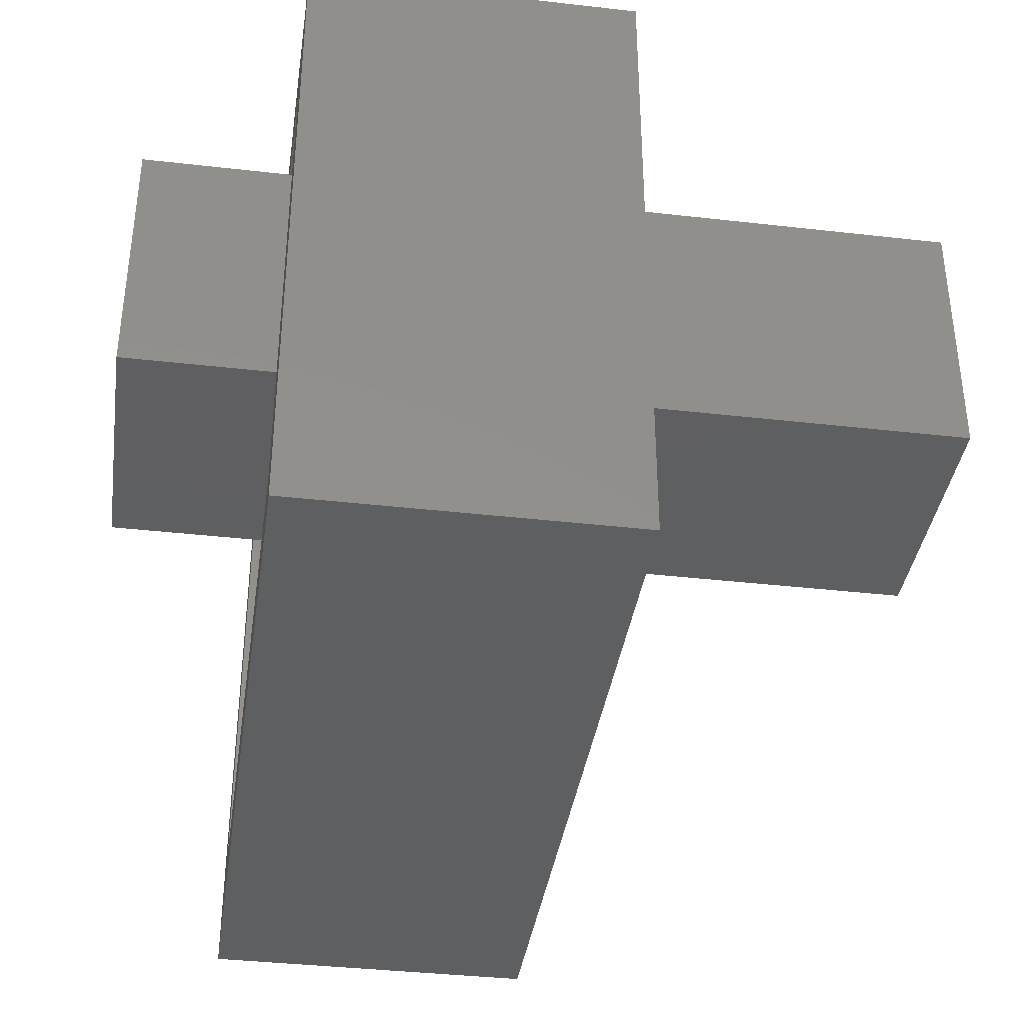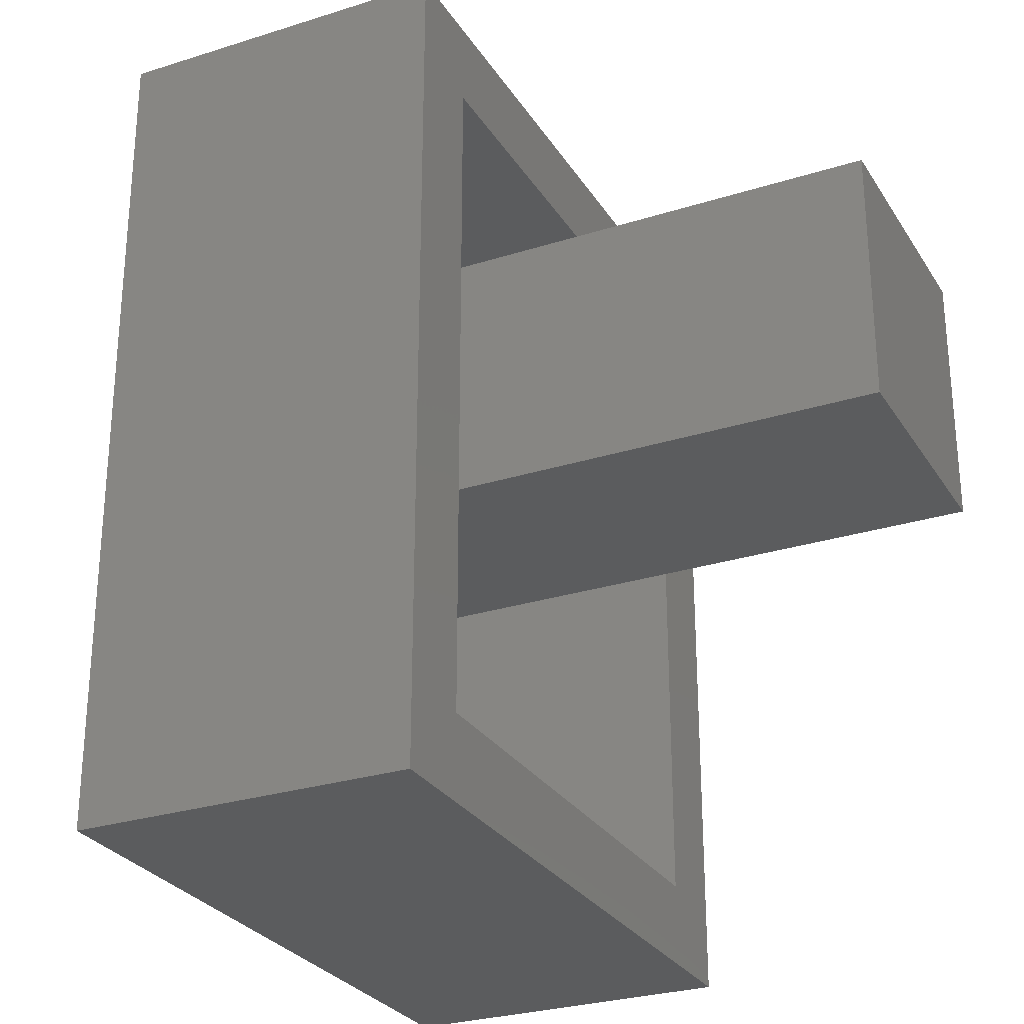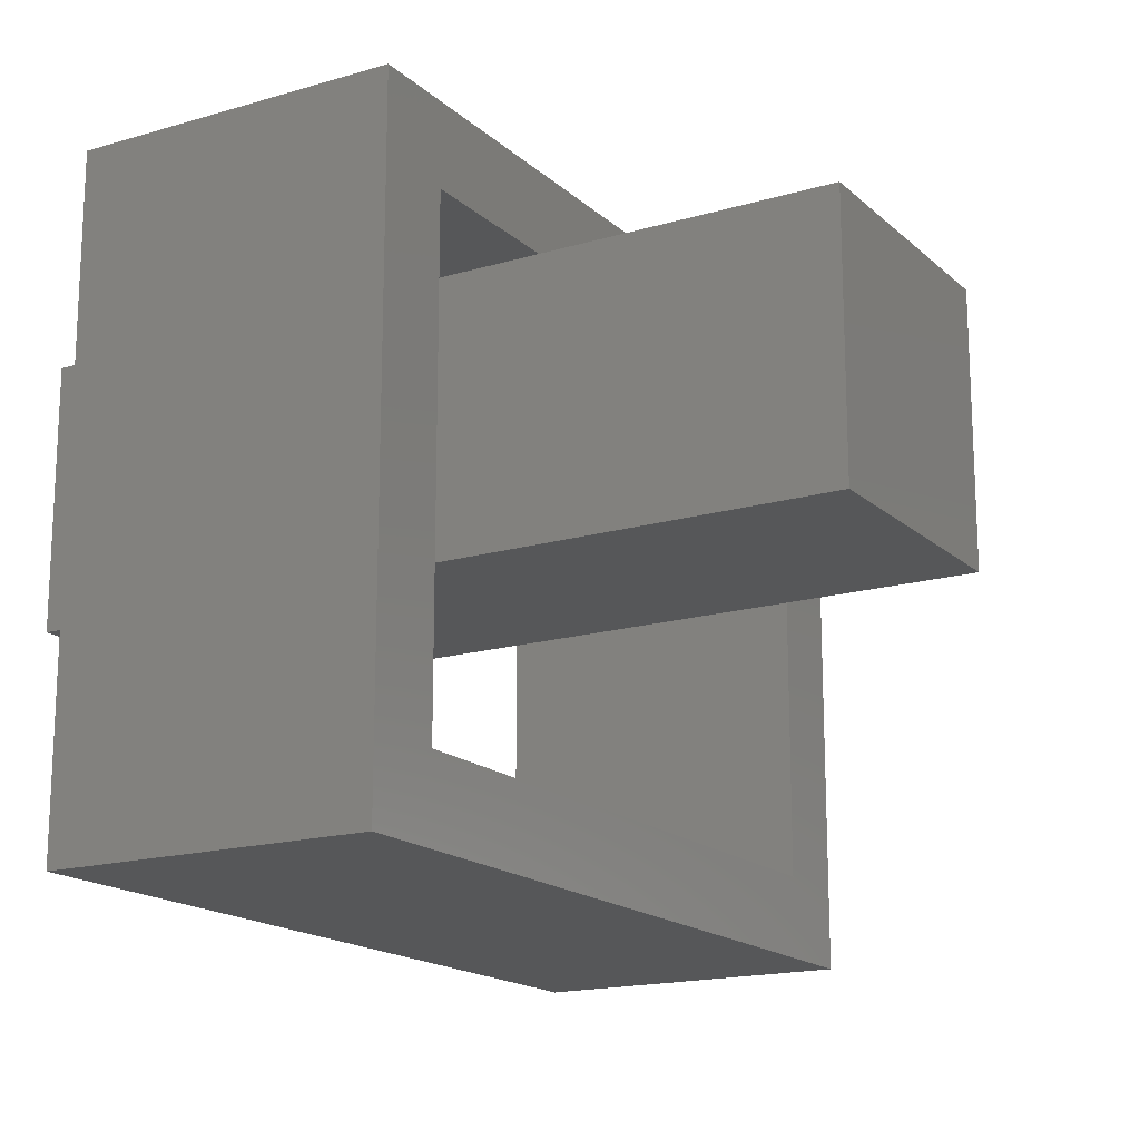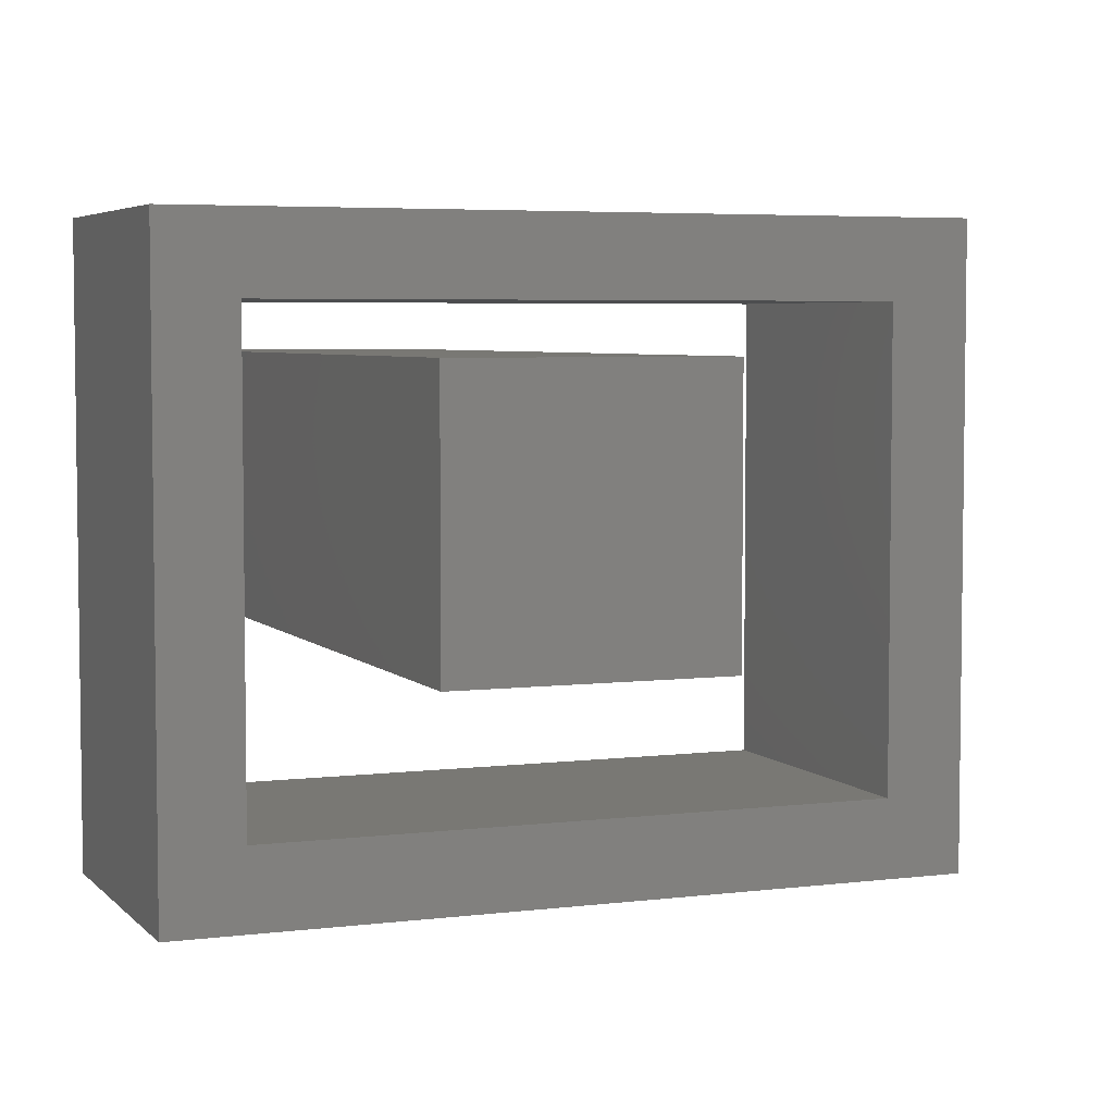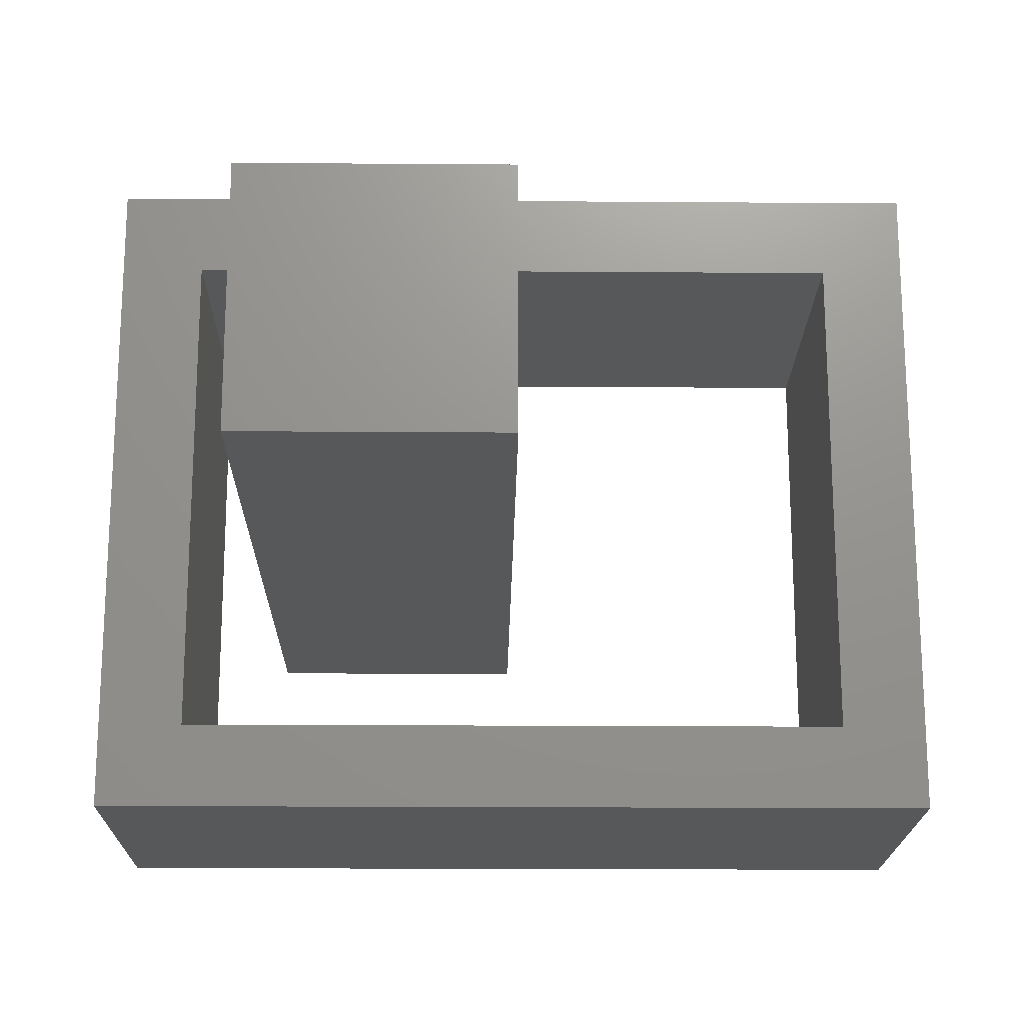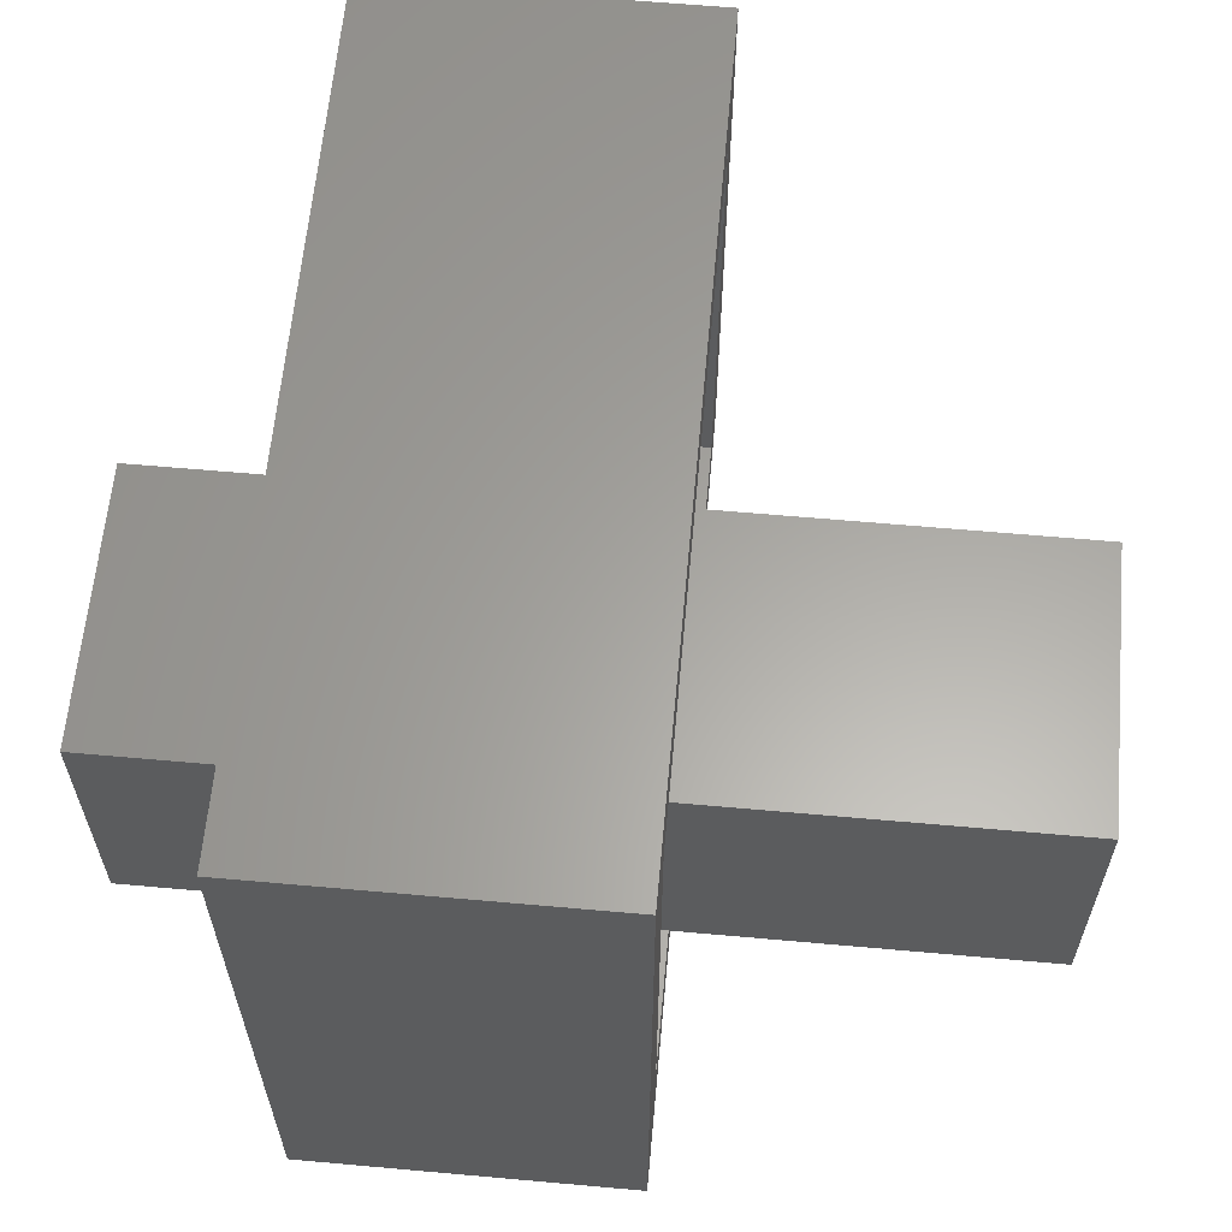
<metadata>
{"format":"stl","ext":"stl","renderer":"f3d","projection":"perspective","resolution":1024,"background":"white","views":[{"elev":-37.9,"azim":-8.3,"up":"+Y"},{"elev":-27.9,"azim":25.8,"up":"+Z"},{"elev":-16.9,"azim":30.7,"up":"+Y"},{"elev":4.9,"azim":68.2,"up":"+Y"},{"elev":-18.8,"azim":89.2,"up":"+Y"},{"elev":62.0,"azim":5.2,"up":"+Y"}]}
</metadata>
<code>
# stl→obj: 24 verts, 44 faces
v -5 10 -12.5
v -5 7.5 -10
v -5 10 12.5
v -5 -7.5 -10
v -5 -10 -12.5
v -5 -7.5 10
v -5 7.5 10
v -5 -10 12.5
v 5 -10 12.5
v 5 10 12.5
v 5 7.5 10
v 5 10 -12.5
v 5 -7.5 10
v 5 -7.5 -10
v 5 7.5 -10
v 5 -10 -12.5
v -9.5 -2 0
v -9.5 6 8
v -9.5 6 0
v -9.5 -2 8
v 15.5 -2 8
v 15.5 6 8
v 15.5 6 0
v 15.5 -2 0
f 1 2 3
f 1 4 2
f 4 5 6
f 5 4 1
f 7 3 2
f 6 3 7
f 6 8 3
f 8 6 5
f 3 9 10
f 9 3 8
f 10 11 12
f 10 13 11
f 13 9 14
f 9 13 10
f 15 12 11
f 14 12 15
f 14 16 12
f 16 14 9
f 12 3 10
f 3 12 1
f 5 12 16
f 12 5 1
f 5 9 8
f 9 5 16
f 6 11 13
f 11 6 7
f 2 14 15
f 14 2 4
f 14 6 13
f 6 14 4
f 2 11 7
f 11 2 15
f 17 18 19
f 18 17 20
f 18 21 22
f 21 18 20
f 21 23 22
f 23 21 24
f 17 23 24
f 23 17 19
f 17 21 20
f 21 17 24
f 23 18 22
f 18 23 19

</code>
